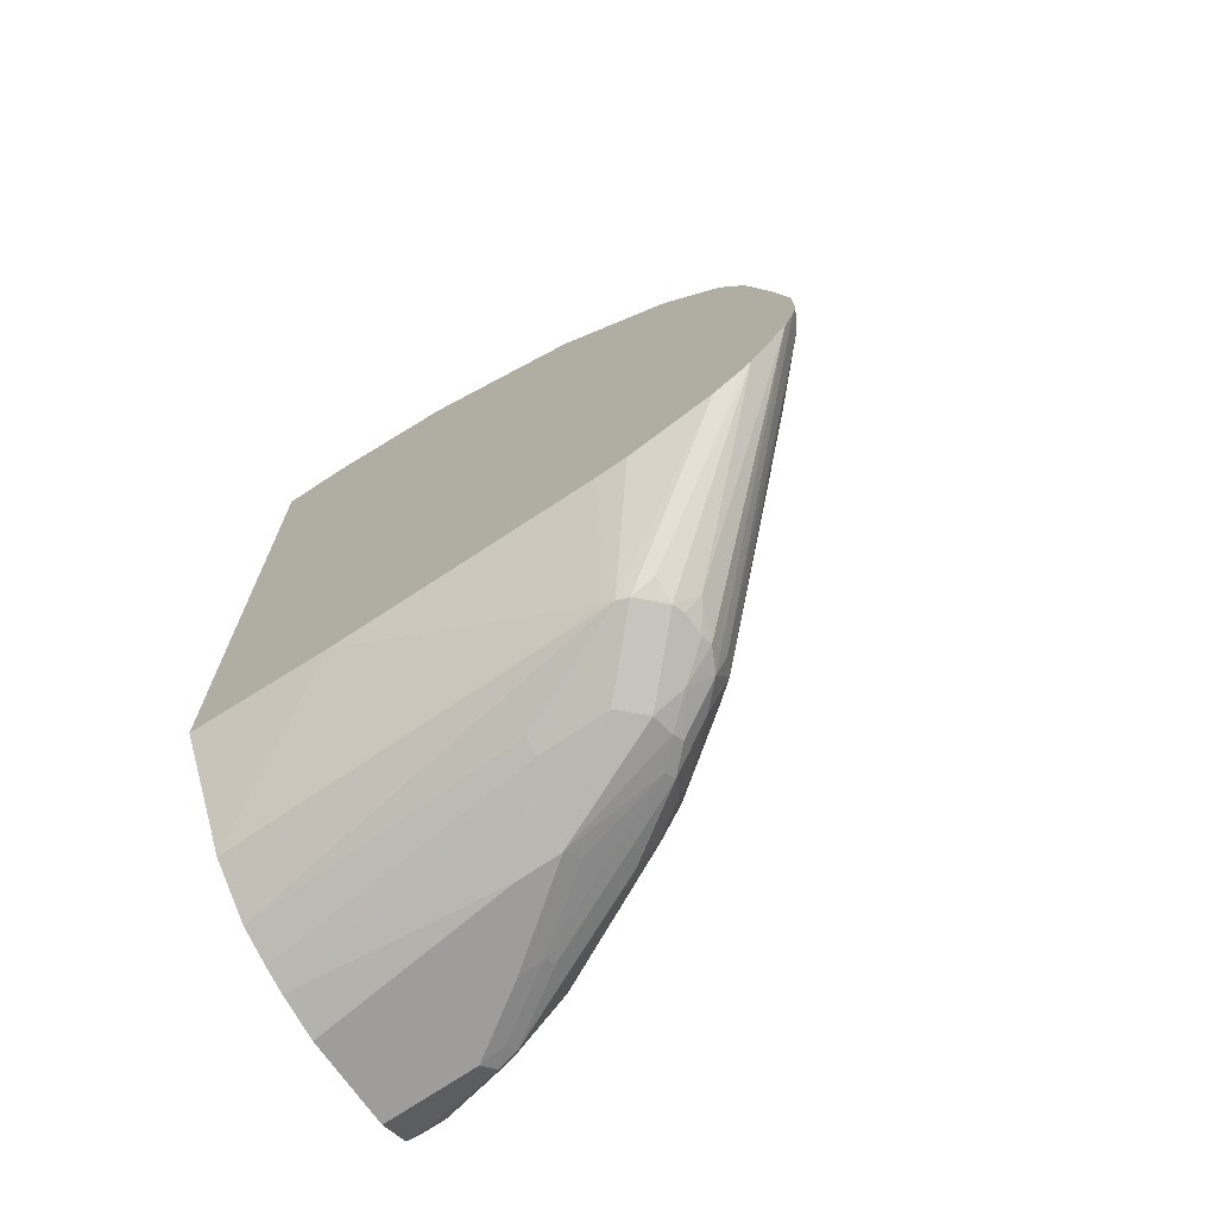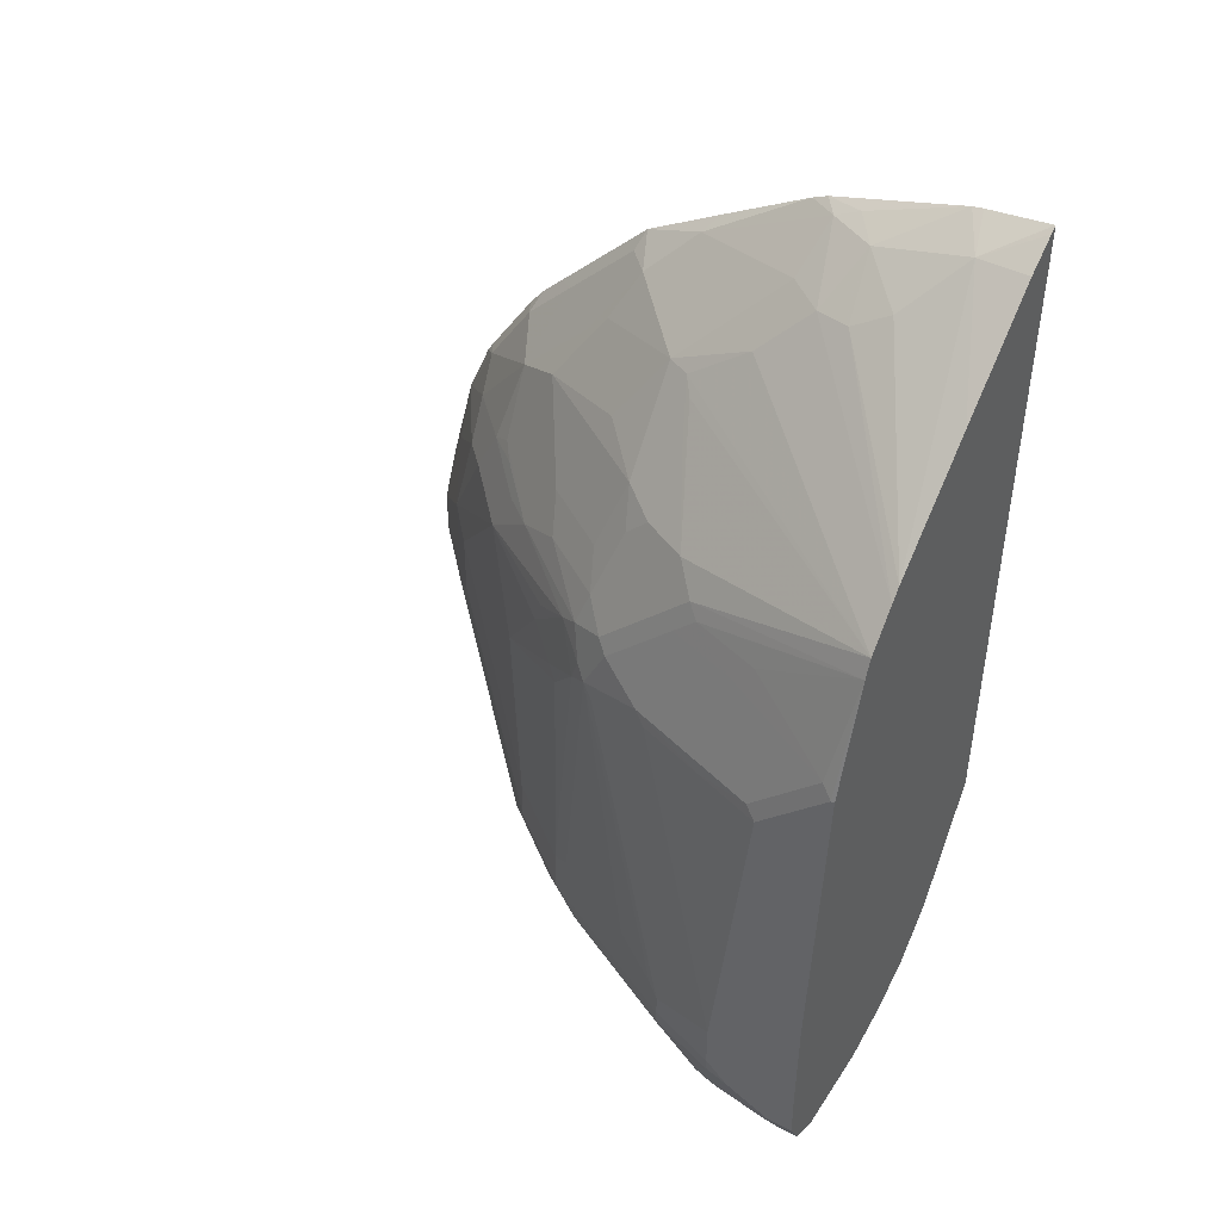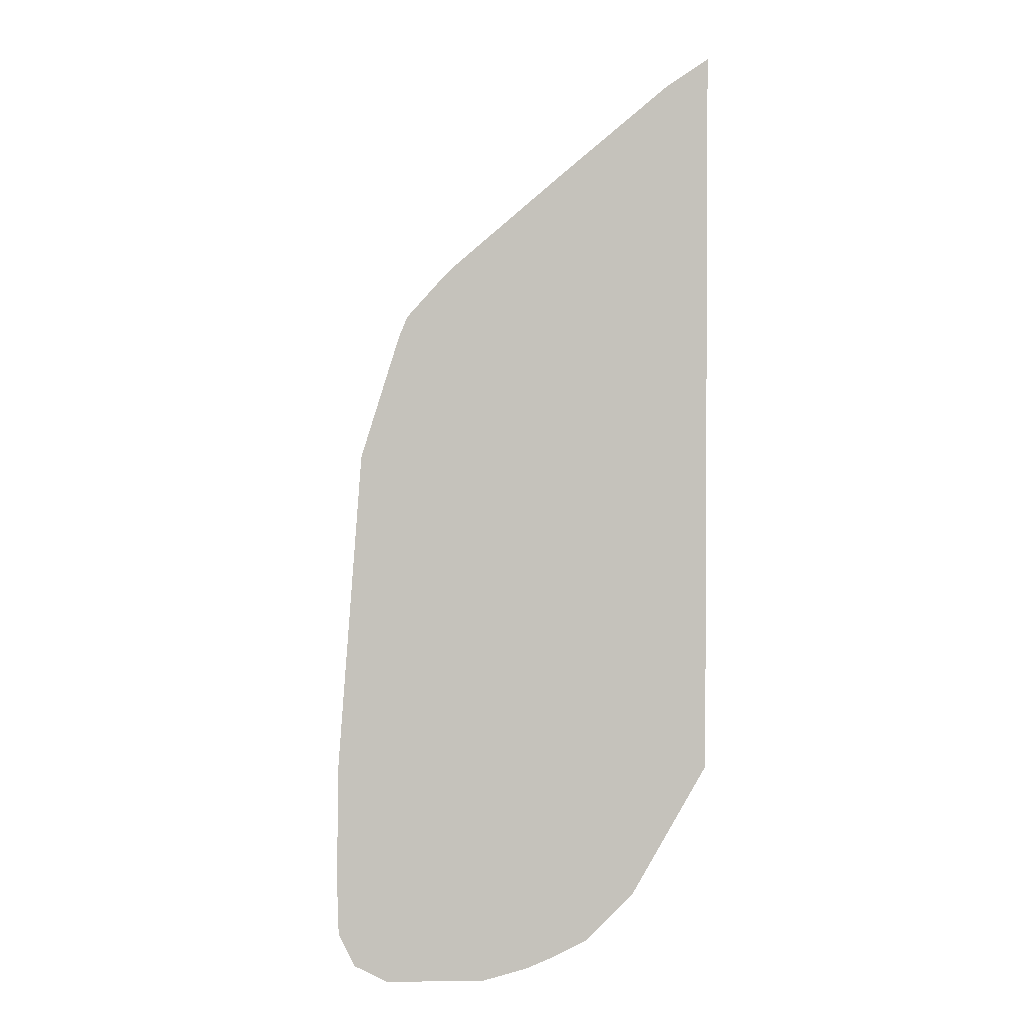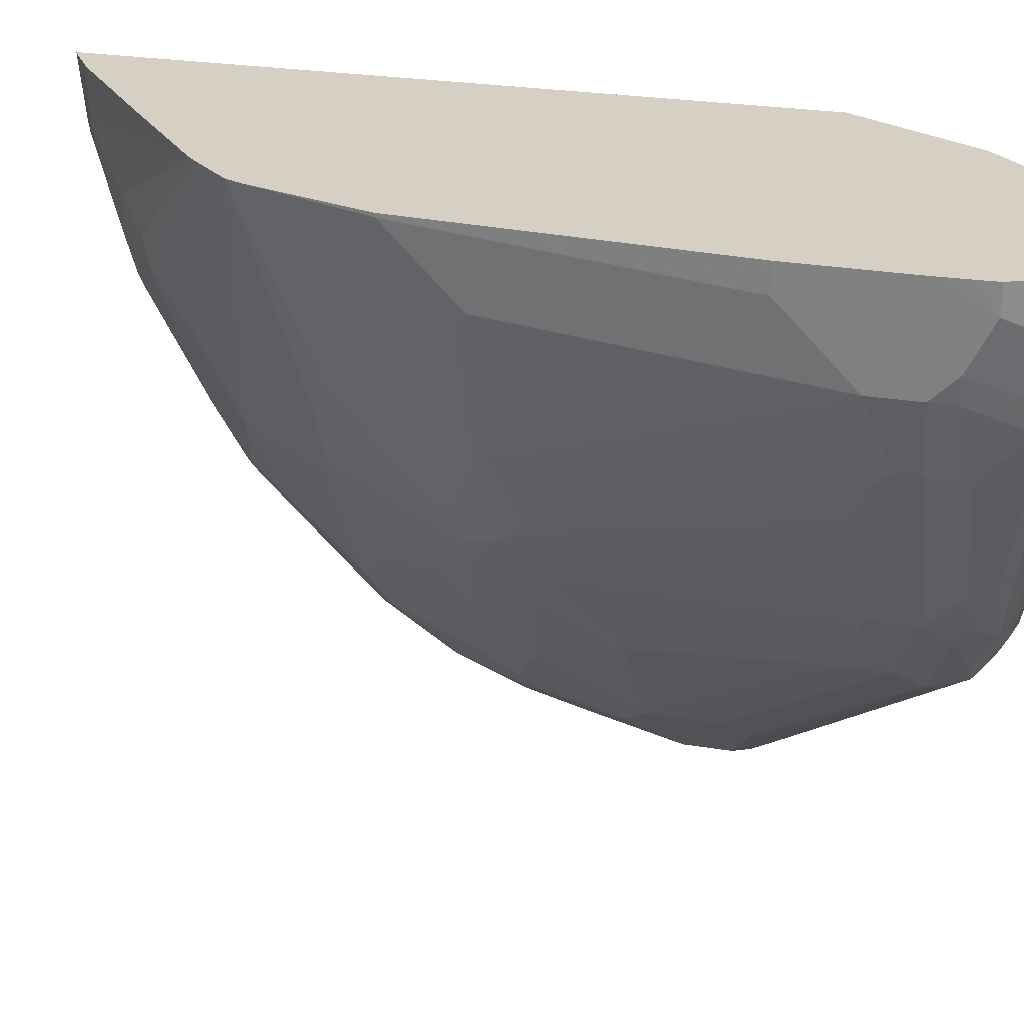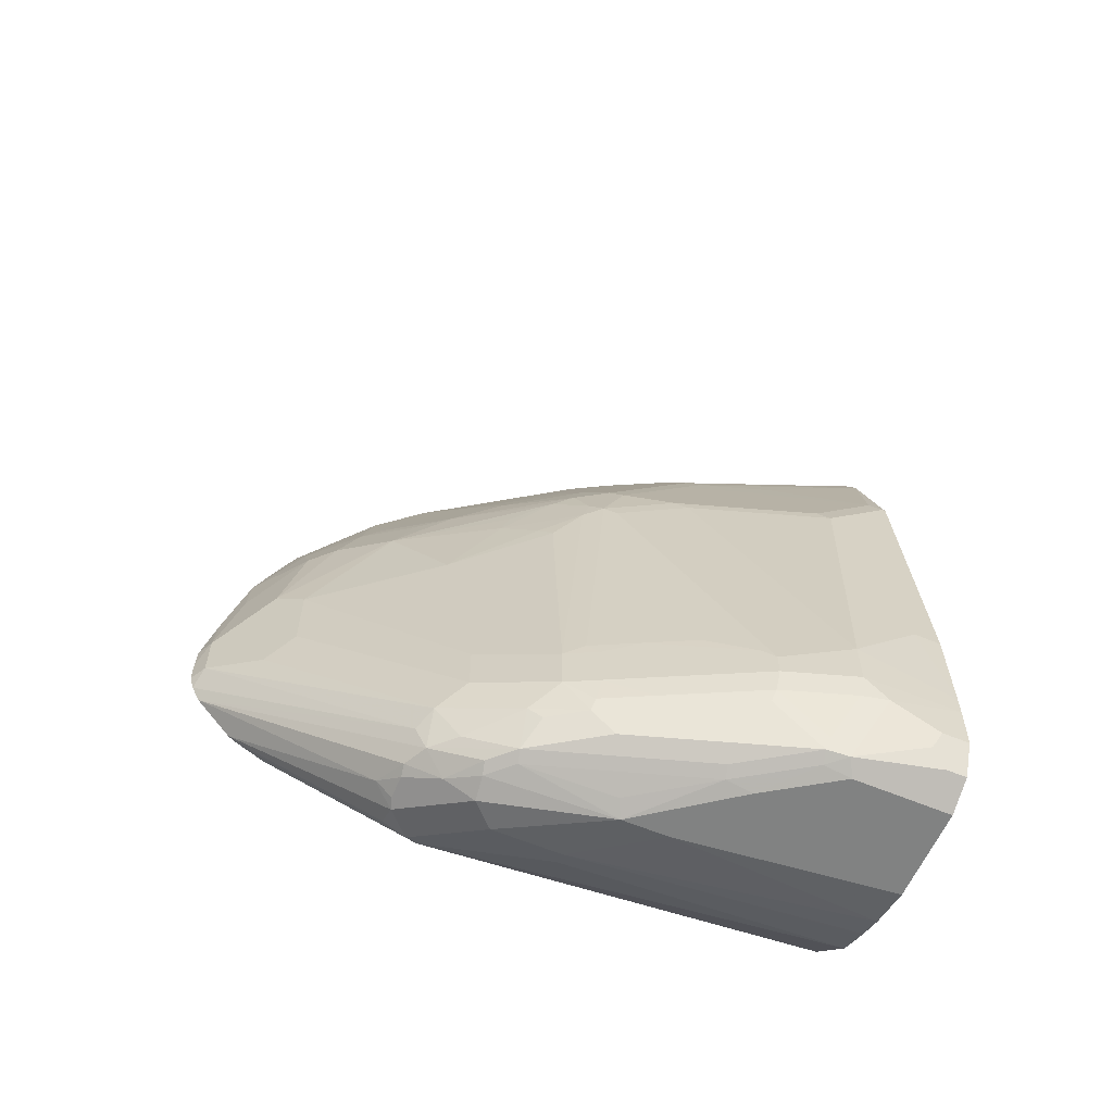
<metadata>
{"format":"obj","ext":"obj","renderer":"f3d","projection":"perspective","resolution":1024,"background":"white","views":[{"elev":-70.6,"azim":124.5,"up":"+Y"},{"elev":44.8,"azim":-58.9,"up":"+Y"},{"elev":2.0,"azim":-1.7,"up":"+Y"},{"elev":26.1,"azim":-75.1,"up":"+Z"},{"elev":-60.6,"azim":-113.2,"up":"+Y"}]}
</metadata>
<code>
v -0.6993 -0.4468 -0.133
v -0.6993 -0.4468 -0.2137
v -0.6216 -0.4468 -0.133
v -0.7252 -0.4338 -0.133
v -0.7252 -0.4338 -0.149
v -0.7122 -0.4403 -0.2202
v -0.6993 -0.4419 -0.2356
v -0.6604 -0.4468 -0.272
v -0.6022 -0.4468 -0.3108
v -0.5857 -0.4368 -0.133
v -0.7269 -0.4302 -0.133
v -0.7367 -0.4109 -0.133
v -0.7317 -0.4208 -0.1619
v -0.7139 -0.4273 -0.2356
v -0.709 -0.437 -0.238
v -0.7317 -0.4014 -0.2007
v -0.6604 -0.4419 -0.2938
v -0.6022 -0.4468 -0.3497
v -0.5439 -0.4273 -0.3691
v -0.5653 -0.4283 -0.133
v -0.7381 -0.4079 -0.133
v -0.7381 -0.4079 -0.1554
v -0.7381 -0.3885 -0.1943
v -0.7333 -0.3885 -0.2161
v -0.7139 -0.3885 -0.2744
v -0.6896 -0.4176 -0.2963
v -0.6507 -0.4176 -0.374
v -0.6701 -0.437 -0.2963
v -0.709 -0.3981 -0.2769
v -0.6022 -0.4224 -0.4297
v -0.6151 -0.4403 -0.3561
v -0.5828 -0.4224 -0.4492
v -0.5633 -0.4273 -0.4468
v -0.5439 -0.4273 -0.4273
v -0.518 -0.4144 -0.4079
v -0.531 -0.4208 -0.3691
v -0.5375 -0.4144 -0.133
v -0.5524 -0.4218 -0.133
v -0.5633 -0.4273 -0.133
v -0.7388 -0.3885 -0.133
v -0.7392 -0.369 -0.133
v -0.7381 -0.369 -0.2137
v -0.675 -0.3885 -0.3521
v -0.6896 -0.3981 -0.3157
v -0.7187 -0.369 -0.272
v -0.6993 -0.369 -0.3108
v -0.6734 -0.369 -0.3626
v -0.6119 -0.4176 -0.4322
v -0.6507 -0.3981 -0.3934
v -0.5924 -0.4176 -0.4516
v -0.5633 -0.4144 -0.4727
v -0.5148 -0.403 -0.4953
v -0.4953 -0.403 -0.4759
v -0.4921 -0.4014 -0.4662
v -0.4986 -0.3755 -0.133
v -0.7392 -0.3526 -0.133
v -0.7381 -0.3302 -0.2137
v -0.6556 -0.3885 -0.3909
v -0.6604 -0.369 -0.3885
v -0.7187 -0.3496 -0.272
v -0.7139 -0.3399 -0.2817
v -0.675 -0.3205 -0.3594
v -0.6345 -0.4014 -0.4144
v -0.6313 -0.3981 -0.4225
v -0.6281 -0.3885 -0.4338
v -0.5924 -0.3981 -0.471
v -0.5731 -0.3981 -0.4905
v -0.6475 -0.369 -0.4144
v -0.5439 -0.4014 -0.4985
v -0.5245 -0.4014 -0.4985
v -0.5536 -0.3981 -0.5002
v -0.4953 -0.3933 -0.4953
v -0.5245 -0.3885 -0.5123
v -0.4397 -0.2743 -0.6143
v -0.4397 -0.2825 -0.6004
v -0.4397 -0.2914 -0.5827
v -0.4905 -0.3981 -0.4565
v -0.4397 -0.3072 -0.5121
v -0.4397 -0.3072 -0.4856
v -0.4397 -0.2914 -0.2596
v -0.4397 -0.2719 -0.133
v -0.7381 -0.2719 -0.133
v -0.7381 -0.2719 -0.1554
v -0.7381 -0.3108 -0.1943
v -0.7187 -0.07769 -0.1943
v -0.6993 -0.07769 -0.2526
v -0.6798 -0.07769 -0.3108
v -0.6604 -0.09707 -0.3691
v -0.6604 -0.3302 -0.3885
v -0.6944 -0.3205 -0.3206
v -0.6556 -0.08734 -0.3788
v -0.6556 -0.3205 -0.3982
v -0.6086 -0.3496 -0.4727
v -0.5892 -0.369 -0.4921
v -0.5731 -0.3788 -0.5002
v -0.4397 -0.2402 -0.6446
v -0.6475 -0.3302 -0.4144
v -0.4397 -0.2784 -0.6086
v -0.4397 0.3003 -0.133
v -0.7187 -0.01948 -0.133
v -0.7187 -0.01948 -0.136
v -0.7187 -0.03886 -0.1554
v -0.7139 -0.04858 -0.1845
v -0.7139 -0.06803 -0.204
v -0.675 -0.06803 -0.3206
v -0.6556 -0.04858 -0.3594
v -0.6483 -0.03886 -0.3691
v -0.6483 -0.07769 -0.3885
v -0.6475 -0.09707 -0.3949
v -0.6086 -0.3108 -0.4727
v -0.5115 -0.2136 -0.5892
v -0.4921 -0.2331 -0.6086
v -0.4533 -0.2136 -0.6475
v -0.4397 -0.226 -0.6516
v -0.6362 -0.1262 -0.4176
v -0.5892 -0.1554 -0.4921
v -0.4397 0.2949 -0.1855
v -0.4727 0.2784 -0.1748
v -0.4457 0.2964 -0.133
v -0.688 0.07764 -0.133
v -0.7139 -0.009749 -0.1457
v -0.675 -0.04858 -0.3011
v -0.675 0.009703 -0.2429
v -0.6556 0.009703 -0.3011
v -0.6483 0.03881 -0.2914
v -0.6289 0.05826 -0.3108
v -0.6289 -2.29e-05 -0.3691
v -0.6289 -0.01948 -0.3885
v -0.6362 -0.04858 -0.3982
v -0.6281 -0.05831 -0.4144
v -0.6086 -0.09707 -0.4532
v -0.6289 -0.1165 -0.4273
v -0.5115 -0.1554 -0.5892
v -0.4921 -0.136 -0.6086
v -0.4533 -0.1748 -0.6475
v -0.4397 -0.2136 -0.6552
v -0.5698 -0.1165 -0.5115
v -0.4397 0.2935 -0.1943
v -0.4727 0.2784 -0.133
v -0.4727 0.2589 -0.2526
v -0.5115 0.2396 -0.2137
v -0.646 0.1318 -0.133
v -0.5588 0.2062 -0.133
v -0.6813 0.09329 -0.133
v -0.6556 0.02908 -0.2817
v -0.675 0.02908 -0.2234
v -0.6094 0.05826 -0.3497
v -0.5512 0.1359 -0.3497
v -0.5779 0.1068 -0.34
v -0.6094 0.03881 -0.3691
v -0.5876 0.06792 -0.3788
v -0.607 0.009703 -0.3982
v -0.5682 0.009703 -0.4565
v -0.59 -0.01948 -0.4468
v -0.5706 -0.03886 -0.4856
v -0.5504 -0.07769 -0.5309
v -0.6094 -0.07769 -0.4468
v -0.5115 -0.05831 -0.5698
v -0.4921 -0.05831 -0.5892
v -0.4533 -0.09707 -0.6281
v -0.4397 -0.1748 -0.6544
v -0.4397 -0.1942 -0.6552
v -0.4397 -0.1239 -0.6431
v -0.4397 0.2631 -0.3029
v -0.4492 0.267 -0.272
v -0.4533 0.2589 -0.2914
v -0.5115 0.2201 -0.272
v -0.5196 0.2233 -0.2429
v -0.6553 0.1222 -0.133
v -0.531 0.1813 -0.3108
v -0.5391 0.1457 -0.3594
v -0.5294 0.1457 -0.3788
v -0.5488 0.08737 -0.4176
v -0.5099 0.06792 -0.4953
v -0.5196 0.04854 -0.4953
v -0.5391 0.009703 -0.4953
v -0.5779 -0.009749 -0.4565
v -0.5099 0.009703 -0.5342
v -0.5196 -0.009749 -0.5342
v -0.5318 -0.01948 -0.5245
v -0.5504 -0.03886 -0.5115
v -0.5115 -0.01948 -0.5504
v -0.4397 -0.04631 -0.6237
v -0.4921 -0.01948 -0.5698
v -0.4727 -0.01948 -0.5892
v -0.4397 0.2572 -0.3155
v -0.4517 0.2039 -0.3982
v -0.4905 0.2233 -0.3011
v -0.4905 0.1262 -0.4565
v -0.4711 0.1651 -0.437
v -0.4905 0.1068 -0.4759
v -0.4905 0.04854 -0.5342
v -0.4517 0.009703 -0.5924
v -0.4397 -2.29e-05 -0.6043
v -0.4397 0.2158 -0.3885
v -0.4397 0.1795 -0.4515
v -0.4517 0.1651 -0.4565
v -0.4517 0.1068 -0.5147
v -0.4517 0.06792 -0.5536
v -0.4397 0.008387 -0.5994
v -0.4397 0.06667 -0.5605
v -0.4397 0.1018 -0.5292
v -0.4397 0.08239 -0.5486
f 113 135 162
f 116 137 133
f 117 138 118
f 116 132 131
f 115 132 116
f 113 136 114
f 113 162 136
f 116 131 137
f 112 135 113
f 109 130 131
f 111 134 112
f 111 133 134
f 110 116 133
f 109 132 115
f 109 131 132
f 108 130 109
f 108 129 130
f 118 139 119
f 107 128 129
f 107 129 108
f 112 134 135
f 118 138 140
f 126 149 147
f 118 141 142
f 128 154 129
f 107 127 128
f 128 153 154
f 128 152 153
f 128 151 152
f 128 150 151
f 127 150 128
f 127 147 150
f 126 148 149
f 126 144 148
f 118 140 141
f 126 147 127
f 124 145 125
f 123 145 124
f 123 146 145
f 121 146 123
f 120 146 121
f 120 145 146
f 120 125 145
f 120 144 125
f 118 143 139
f 118 142 143
f 125 144 126
f 107 126 127
f 87 105 88
f 107 124 125
f 91 108 109
f 91 107 108
f 91 106 107
f 91 105 106
f 89 92 97
f 88 105 91
f 129 154 155
f 86 105 87
f 86 104 105
f 85 104 86
f 85 103 104
f 85 121 103
f 85 102 121
f 83 85 84
f 83 102 85
f 83 101 102
f 82 101 83
f 82 100 101
f 77 79 80
f 74 75 98
f 74 76 75
f 91 109 97
f 91 97 92
f 93 110 133
f 93 133 111
f 106 124 107
f 106 123 124
f 106 122 123
f 105 122 106
f 103 123 122
f 103 121 123
f 103 105 104
f 103 122 105
f 101 121 102
f 101 120 121
f 107 125 126
f 100 120 101
f 99 117 118
f 97 116 110
f 97 115 116
f 97 109 115
f 95 114 96
f 95 113 114
f 94 113 95
f 94 112 113
f 94 111 112
f 93 111 94
f 99 118 119
f 129 155 130
f 153 175 192
f 130 156 157
f 178 192 182
f 176 192 178
f 174 192 175
f 174 191 192
f 174 189 191
f 172 190 189
f 172 187 190
f 172 188 187
f 172 174 173
f 172 189 174
f 170 172 171
f 170 188 172
f 167 169 168
f 167 188 170
f 166 188 167
f 166 187 188
f 166 186 187
f 164 166 165
f 164 186 166
f 160 183 163
f 159 185 183
f 178 182 179
f 179 182 180
f 182 192 184
f 183 185 193
f 74 78 76
f 199 203 201
f 198 203 199
f 198 202 203
f 197 202 198
f 196 202 197
f 193 201 200
f 193 199 201
f 193 200 194
f 192 199 193
f 159 184 185
f 192 198 199
f 191 197 198
f 190 197 191
f 190 196 197
f 189 190 191
f 187 196 190
f 187 195 196
f 186 195 187
f 185 192 193
f 184 192 185
f 183 193 194
f 191 198 192
f 130 155 156
f 159 183 160
f 158 182 184
f 144 169 167
f 142 168 169
f 141 168 142
f 140 168 141
f 140 167 168
f 140 166 167
f 140 165 166
f 138 165 140
f 138 164 165
f 135 163 161
f 135 160 163
f 135 161 162
f 134 160 135
f 134 159 160
f 134 158 159
f 134 156 158
f 133 156 134
f 133 137 156
f 131 156 137
f 131 157 156
f 130 157 131
f 144 167 170
f 144 170 171
f 144 171 148
f 147 149 151
f 156 182 158
f 156 181 182
f 155 181 156
f 155 182 181
f 155 180 182
f 155 179 180
f 155 178 179
f 155 176 178
f 155 177 176
f 154 177 155
f 158 184 159
f 153 174 175
f 153 176 177
f 153 192 176
f 151 153 152
f 151 174 153
f 151 173 174
f 151 172 173
f 149 172 151
f 149 171 172
f 148 171 149
f 147 151 150
f 153 177 154
f 74 79 78
f 48 63 64
f 74 81 80
f 19 34 54
f 18 33 34
f 18 32 33
f 18 30 32
f 18 31 30
f 17 31 18
f 17 30 31
f 17 48 30
f 17 28 48
f 15 44 26
f 15 29 44
f 15 25 29
f 15 27 28
f 15 26 27
f 14 25 15
f 14 24 25
f 14 23 24
f 14 16 23
f 13 23 16
f 13 22 23
f 12 22 13
f 19 54 35
f 12 21 22
f 19 35 36
f 19 37 38
f 32 48 50
f 30 48 32
f 27 49 48
f 27 48 28
f 26 49 27
f 26 44 49
f 25 47 43
f 25 46 47
f 25 45 46
f 25 42 45
f 25 44 29
f 25 49 44
f 25 43 49
f 24 42 25
f 23 42 24
f 23 41 42
f 22 41 23
f 22 40 41
f 21 40 22
f 19 39 20
f 19 38 39
f 19 36 37
f 10 19 20
f 9 19 10
f 9 34 19
f 1 120 100
f 1 144 120
f 1 169 144
f 1 142 169
f 1 143 142
f 1 139 143
f 1 119 139
f 1 99 119
f 1 81 99
f 1 55 81
f 1 37 55
f 1 38 37
f 1 39 38
f 1 20 39
f 1 10 20
f 1 3 10
f 1 9 3
f 1 18 9
f 1 8 18
f 1 2 8
f 74 80 79
f 1 100 82
f 1 82 56
f 1 56 41
f 1 41 40
f 9 18 34
f 8 17 18
f 7 17 8
f 7 28 17
f 7 15 28
f 6 16 14
f 6 13 16
f 6 15 7
f 6 14 15
f 5 13 6
f 32 50 51
f 5 12 13
f 4 11 5
f 3 9 10
f 2 7 8
f 2 6 7
f 1 5 2
f 1 4 5
f 1 11 4
f 1 12 11
f 1 21 12
f 1 40 21
f 5 11 12
f 32 51 33
f 2 5 6
f 33 52 53
f 68 97 110
f 67 94 95
f 67 96 71
f 67 95 96
f 66 94 67
f 65 94 66
f 65 93 94
f 65 68 93
f 62 91 92
f 62 90 91
f 62 92 89
f 61 91 90
f 61 88 91
f 61 90 62
f 60 88 61
f 59 97 68
f 59 89 97
f 59 62 89
f 58 59 68
f 57 88 60
f 57 87 88
f 68 110 93
f 69 71 73
f 69 73 70
f 71 96 73
f 74 99 81
f 33 51 52
f 74 117 99
f 74 138 117
f 74 164 138
f 74 186 164
f 74 195 186
f 74 196 195
f 74 202 196
f 74 203 202
f 57 86 87
f 74 201 203
f 74 194 200
f 74 183 194
f 74 163 183
f 74 161 163
f 74 162 161
f 74 114 136
f 74 96 114
f 73 96 74
f 72 98 75
f 72 74 98
f 74 200 201
f 57 85 86
f 74 136 162
f 56 84 57
f 48 66 67
f 48 65 66
f 48 64 65
f 48 49 63
f 47 62 59
f 47 61 62
f 46 61 47
f 45 61 46
f 45 60 61
f 43 59 58
f 43 58 49
f 42 60 45
f 42 57 60
f 41 57 42
f 41 56 57
f 37 54 55
f 36 54 37
f 35 54 36
f 57 84 85
f 34 53 54
f 33 53 34
f 48 67 50
f 49 64 63
f 43 47 59
f 49 68 65
f 55 80 81
f 56 82 83
f 49 58 68
f 56 83 84
f 55 77 80
f 54 79 77
f 54 78 79
f 54 76 78
f 53 76 54
f 53 75 76
f 53 72 75
f 52 74 72
f 54 77 55
f 52 70 73
f 52 72 53
f 51 71 69
f 49 65 64
f 51 67 71
f 50 67 51
f 51 70 52
f 52 73 74
f 51 69 70

</code>
